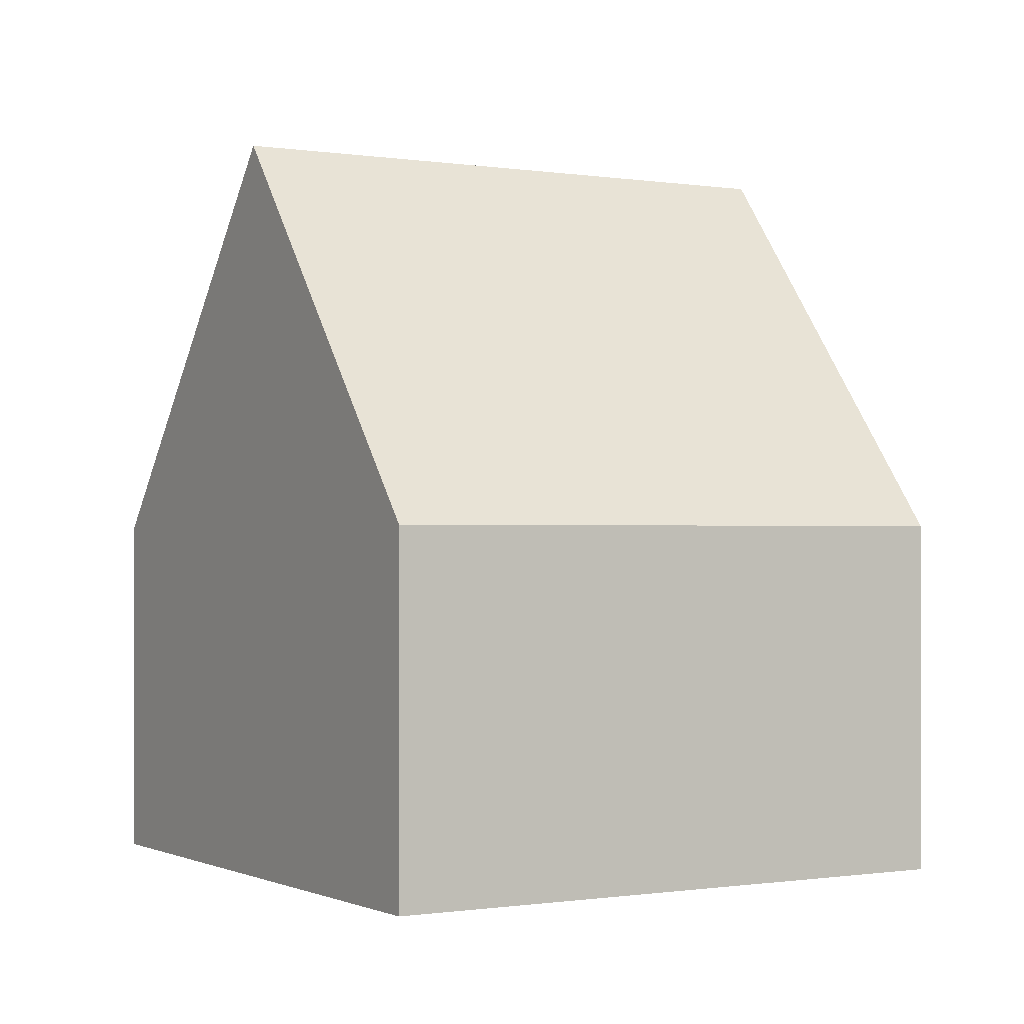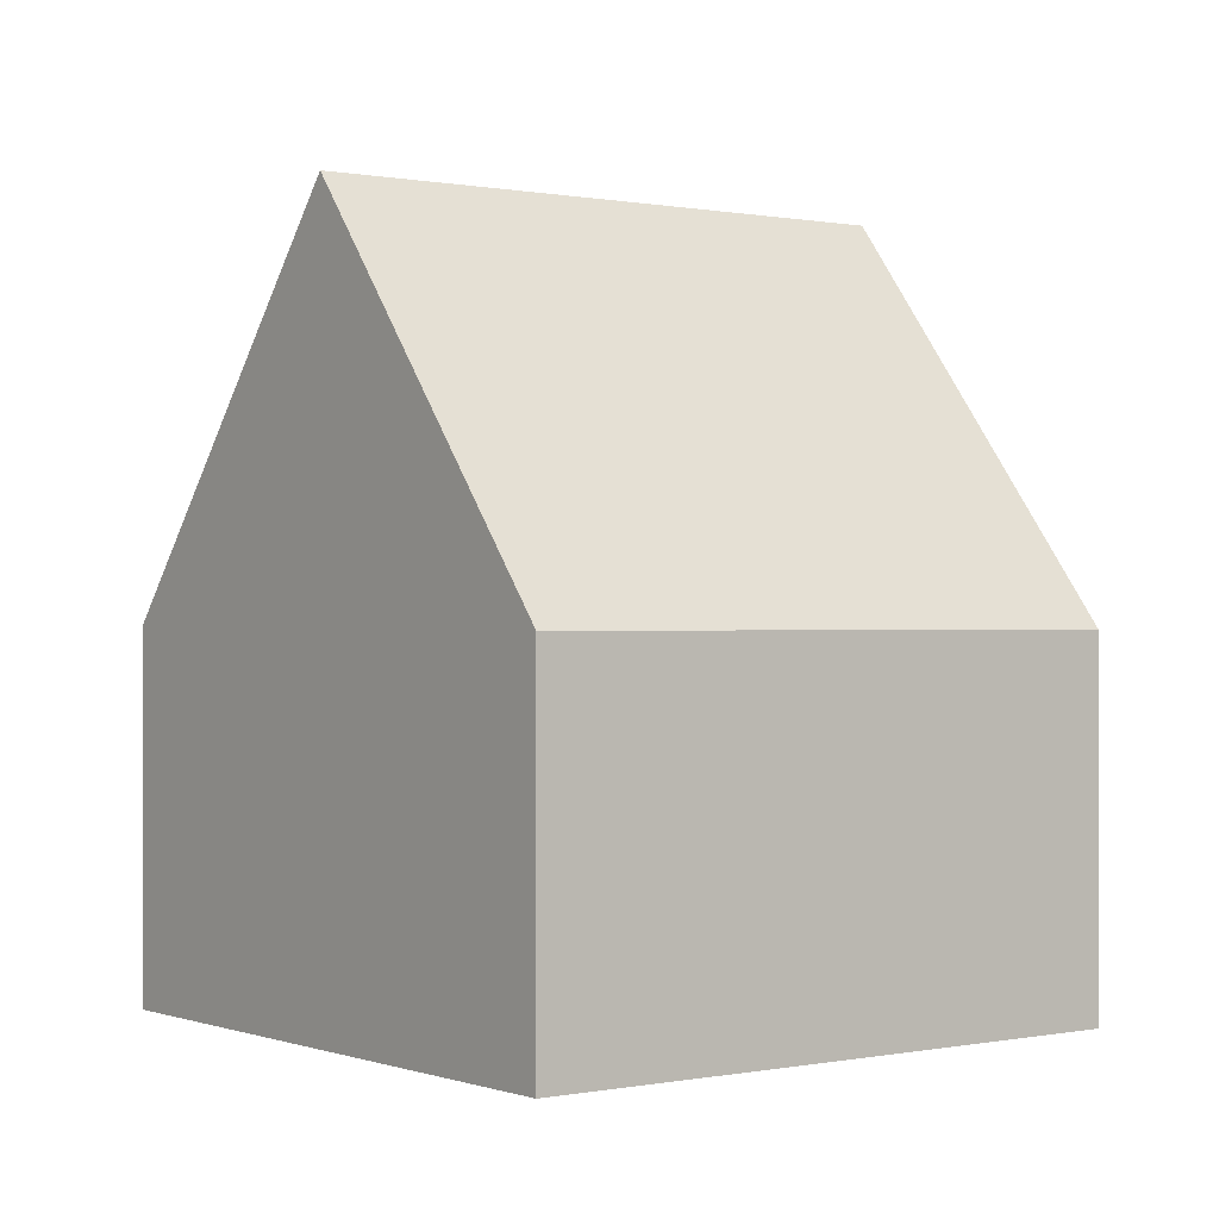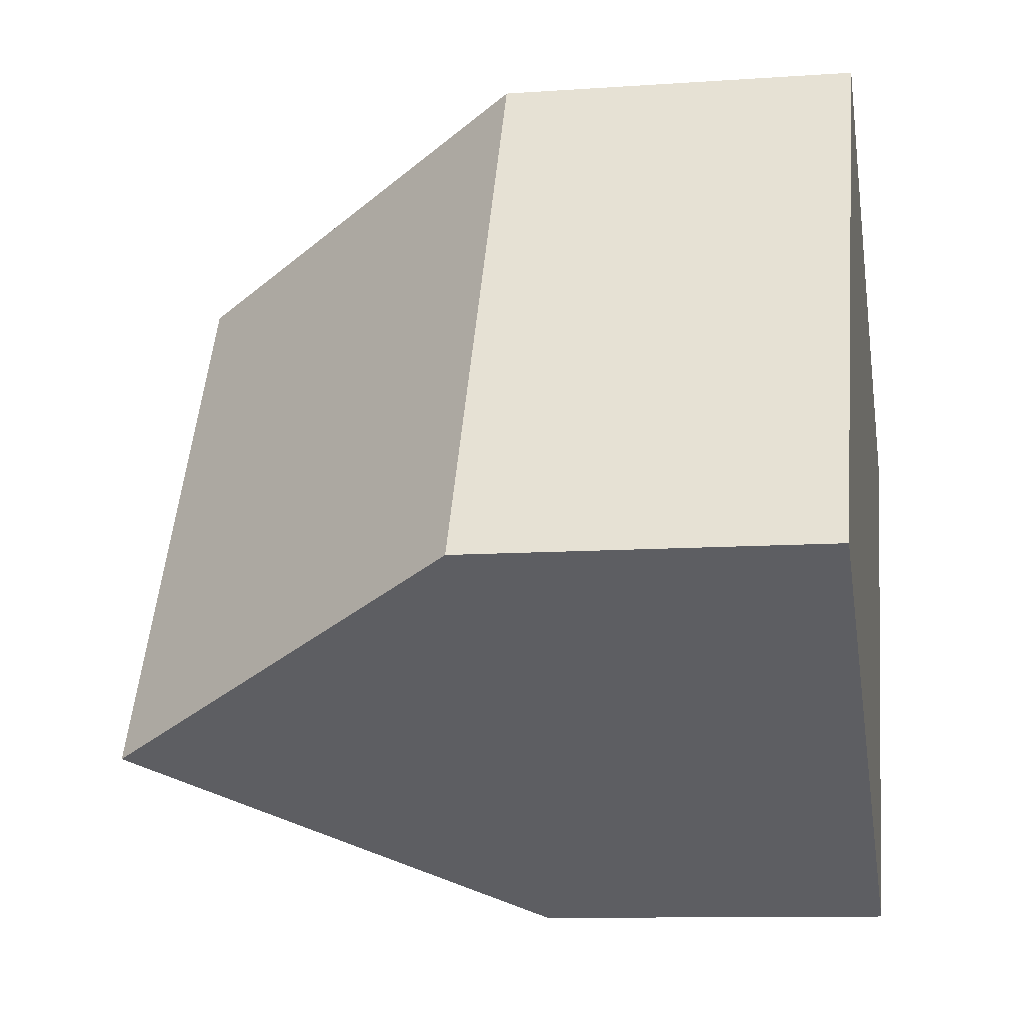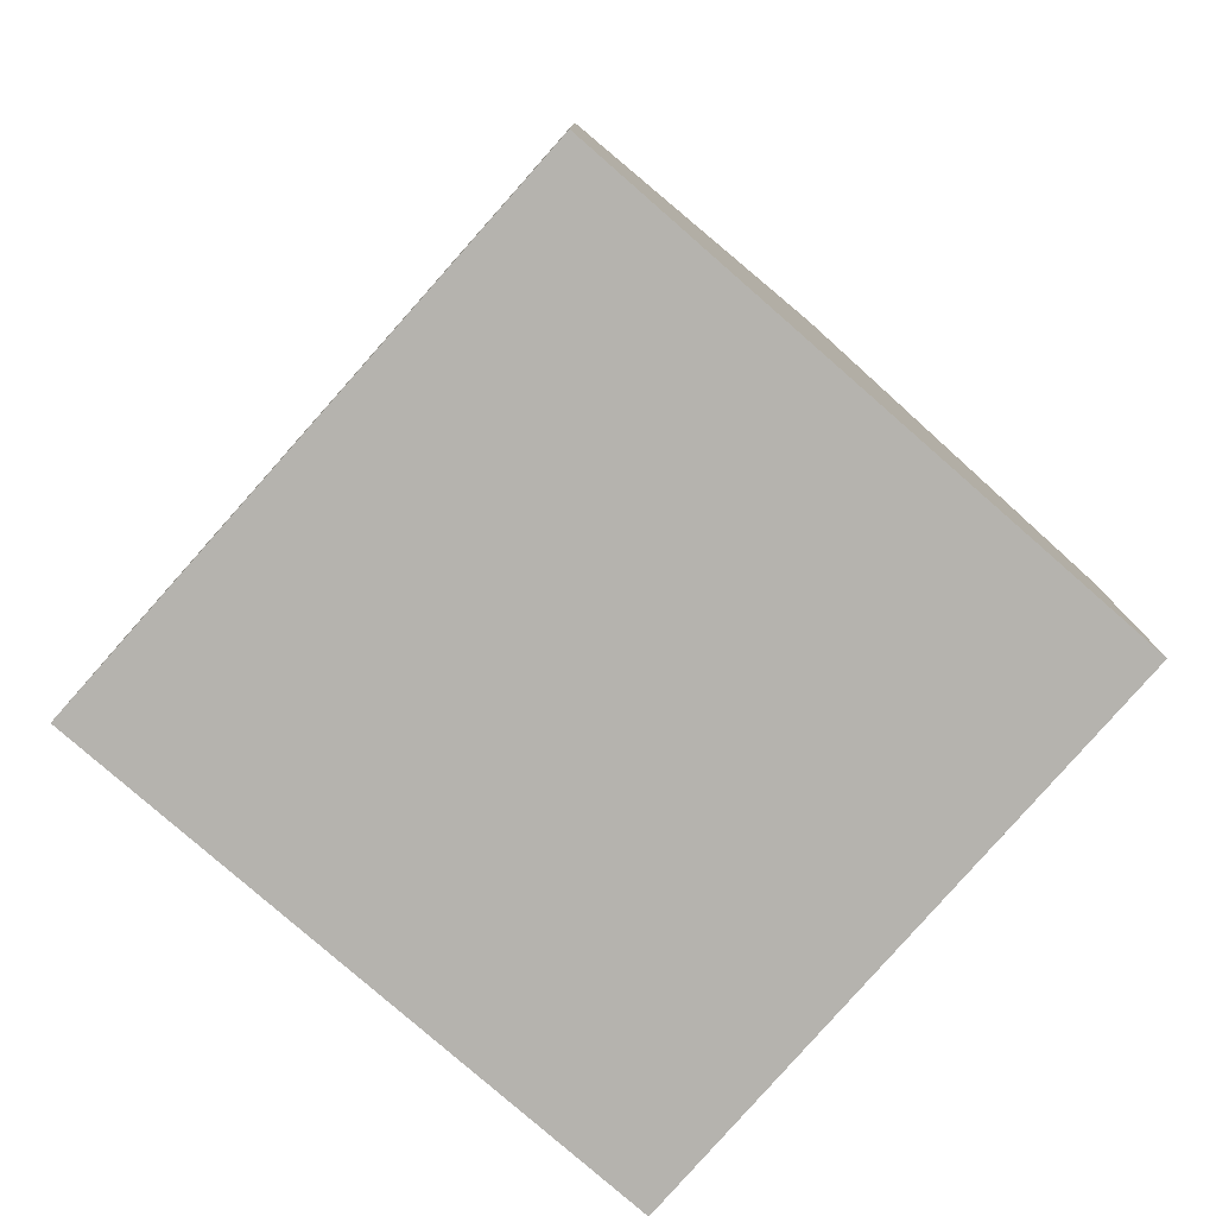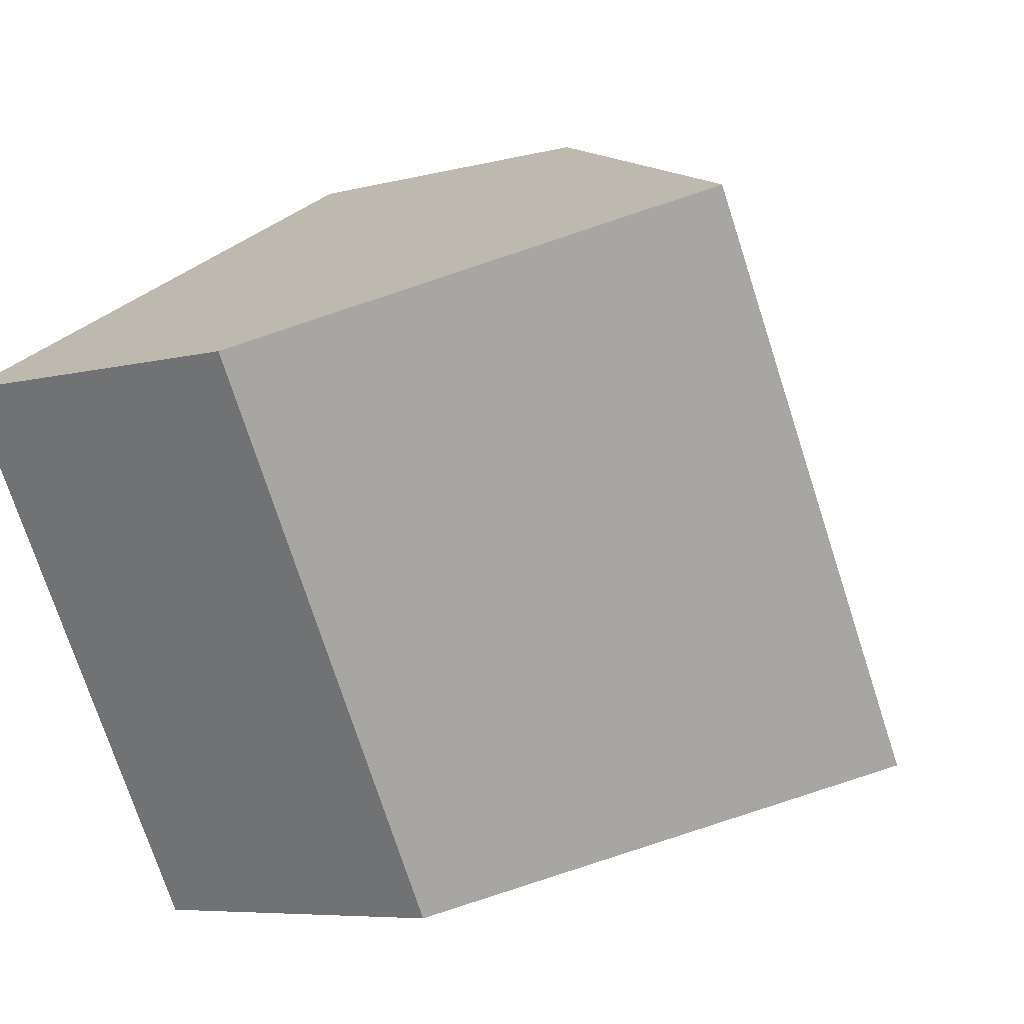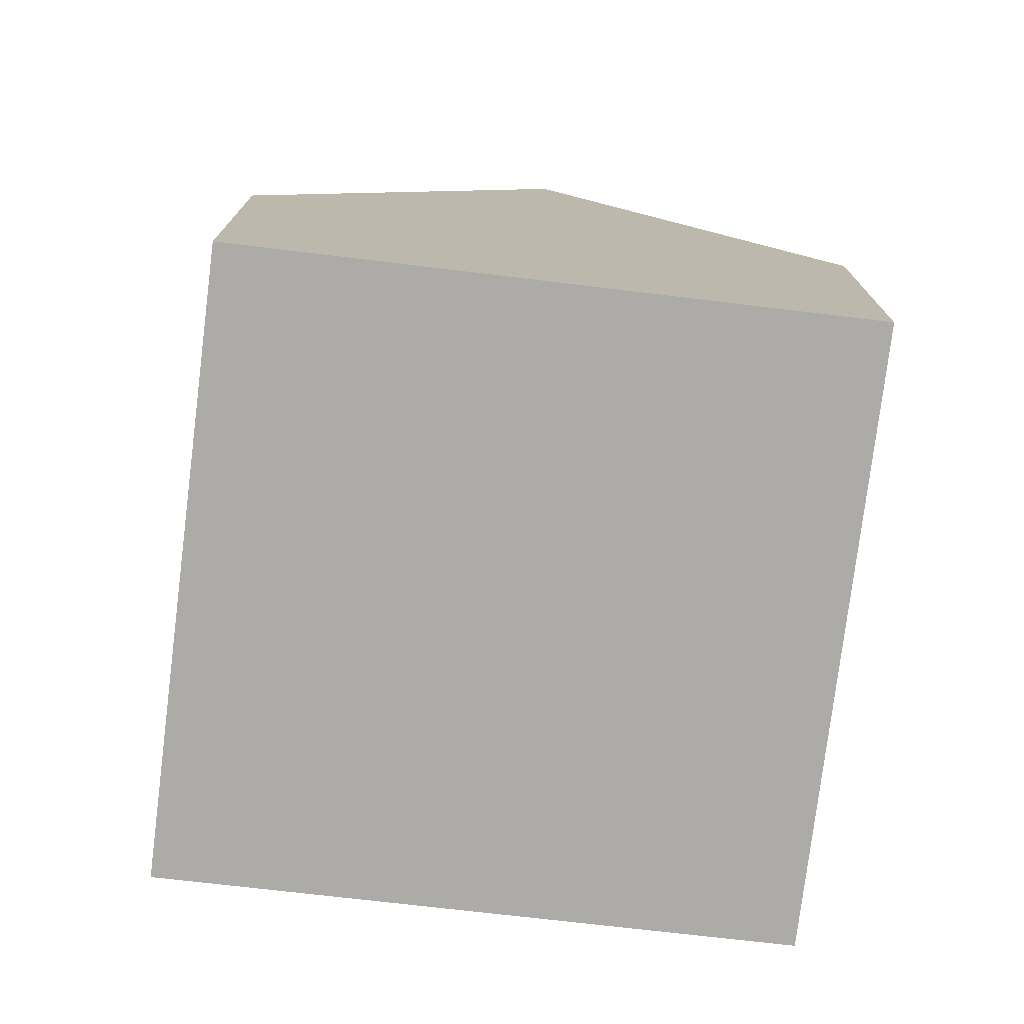
<metadata>
{"format":"obj","ext":"obj","renderer":"f3d","projection":"perspective","resolution":1024,"background":"white","views":[{"elev":-0.5,"azim":-91.8,"up":"+Y"},{"elev":0.2,"azim":82.2,"up":"+Y"},{"elev":-10.4,"azim":-79.9,"up":"+Z"},{"elev":-80.0,"azim":-11.8,"up":"+Y"},{"elev":-6.5,"azim":128.3,"up":"+Z"},{"elev":-76.2,"azim":22.6,"up":"+Y"}]}
</metadata>
<code>
v  8.43 5.452 -4.699
v  8.926 11.45 5.916
v  13.11 5.5 3.557
v  4.203 11.45 -2.343
v  4.735 5.487 8.28
v  0 5.487 3.36e-16
v  0 0 0
v  4.735 -5.07e-16 8.28
v  8.926 -3.623e-16 5.916
v  13.11 -2.178e-16 3.557
v  8.43 2.877e-16 -4.699
v  4.203 1.435e-16 -2.343
g defaultobject
f 1 2 3
f 2 1 4
f 5 4 6
f 4 5 2
f 7 5 6
f 5 7 8
f 5 3 2
f 3 5 8
f 3 8 9
f 3 9 10
f 10 1 3
f 1 10 11
f 1 6 4
f 6 1 7
f 7 1 12
f 12 1 11
f 9 11 10
f 11 9 8
f 11 8 7
f 11 7 12

</code>
